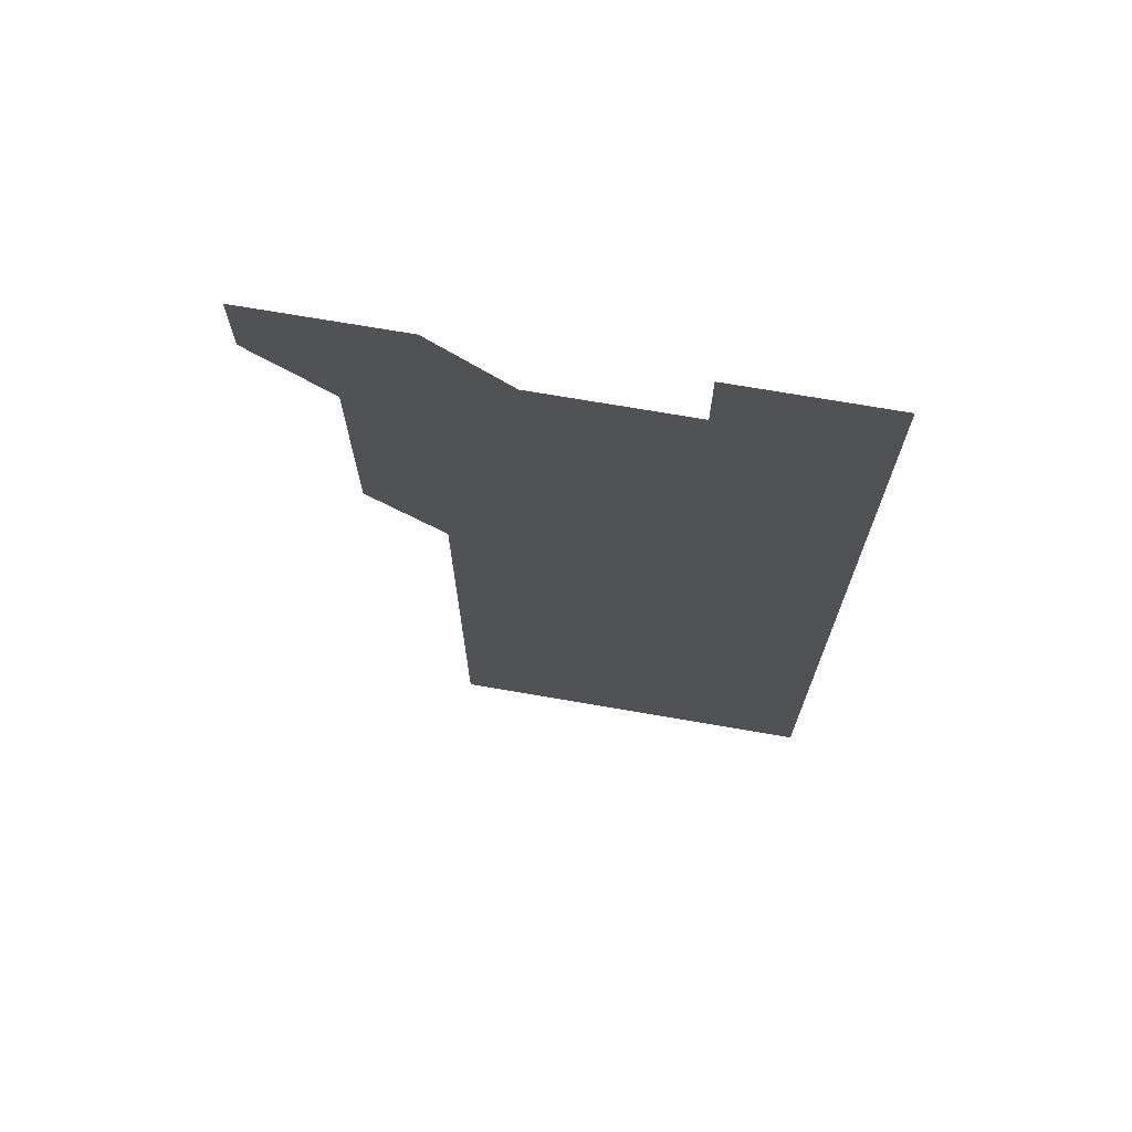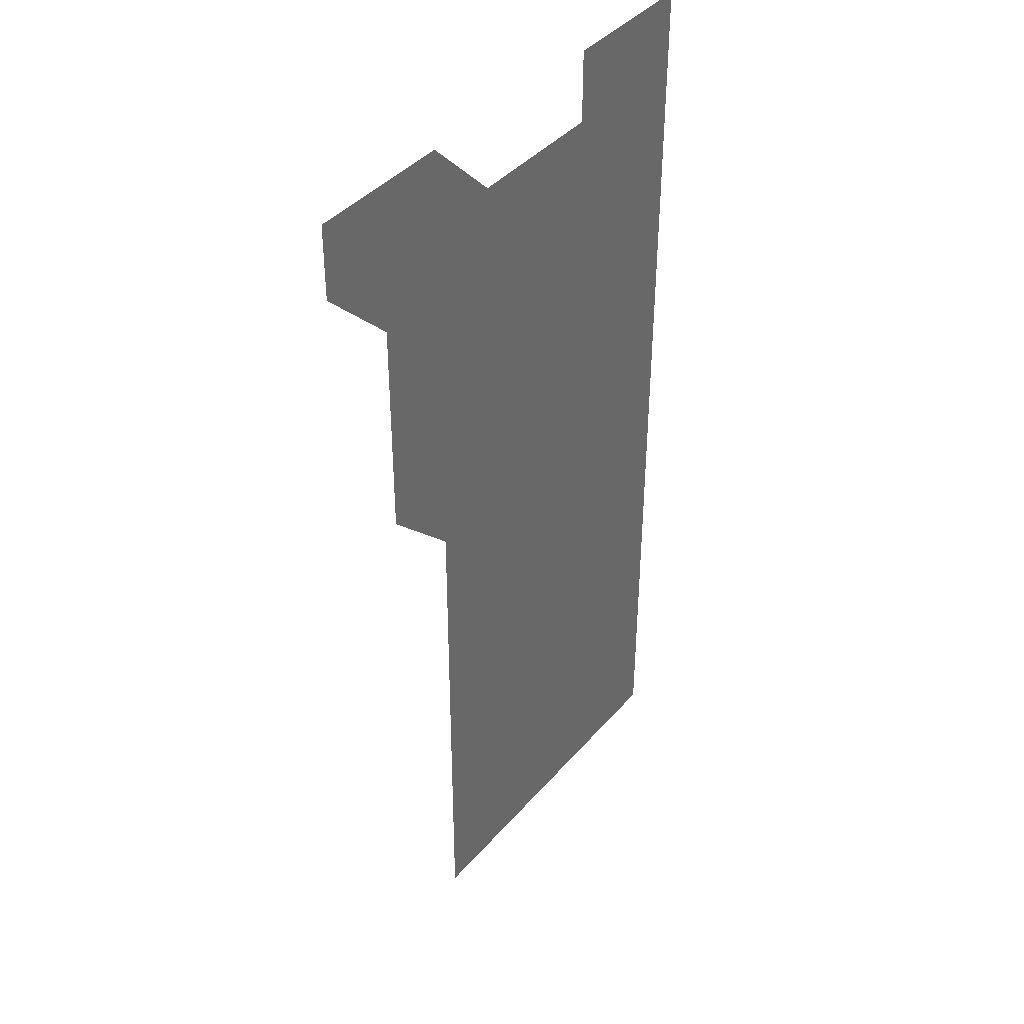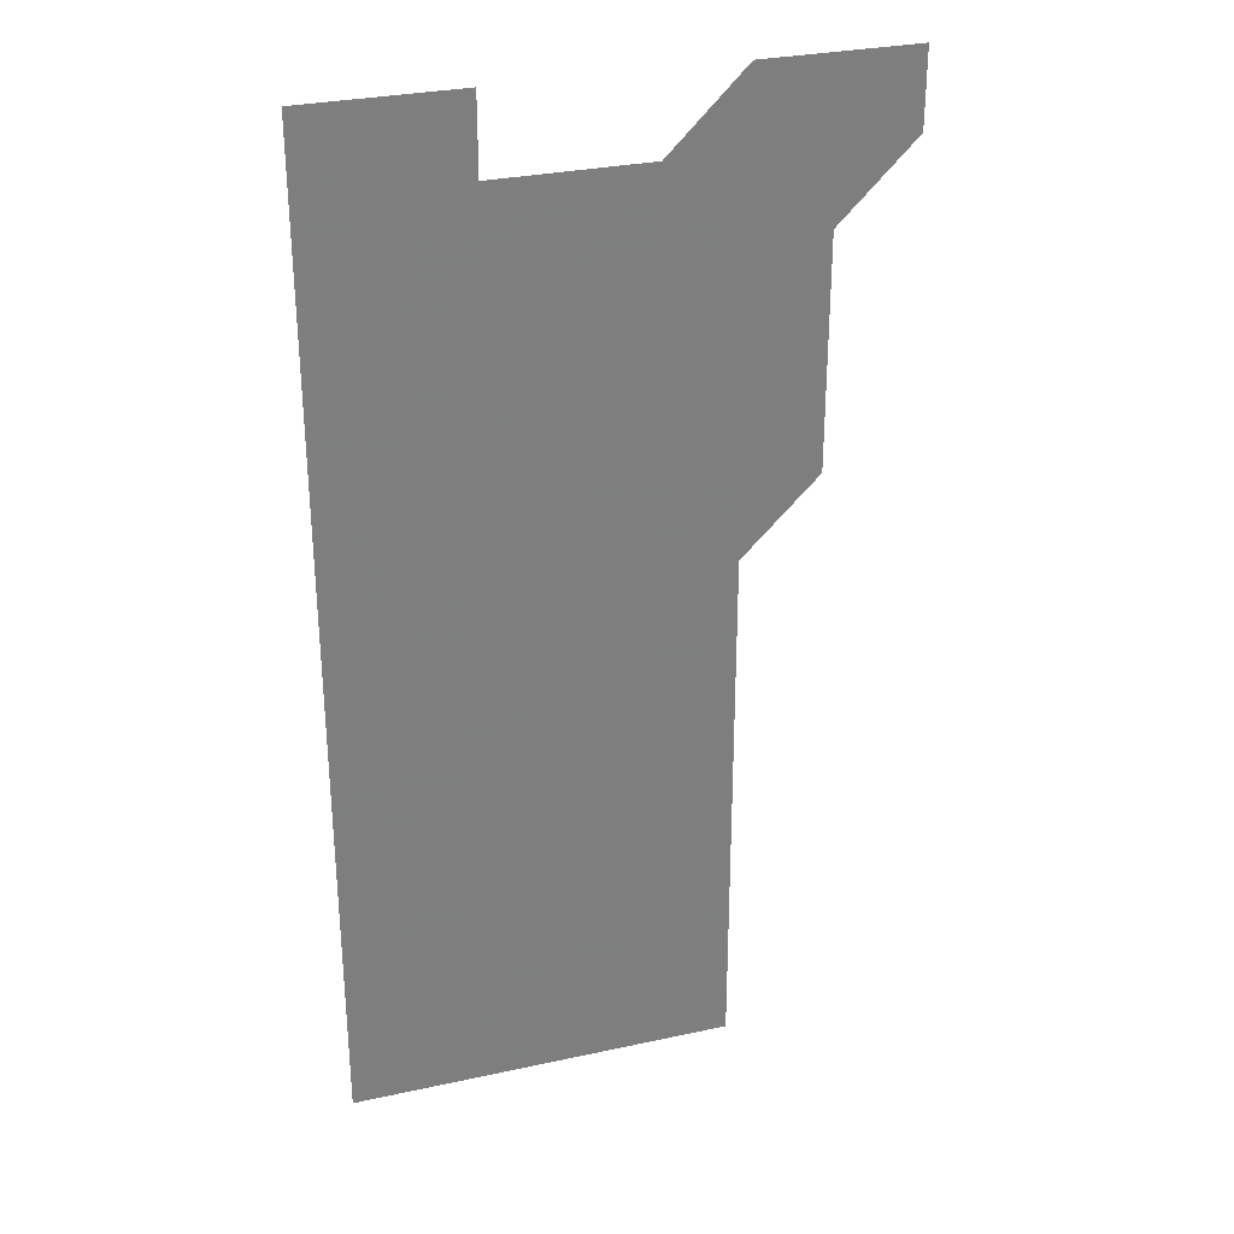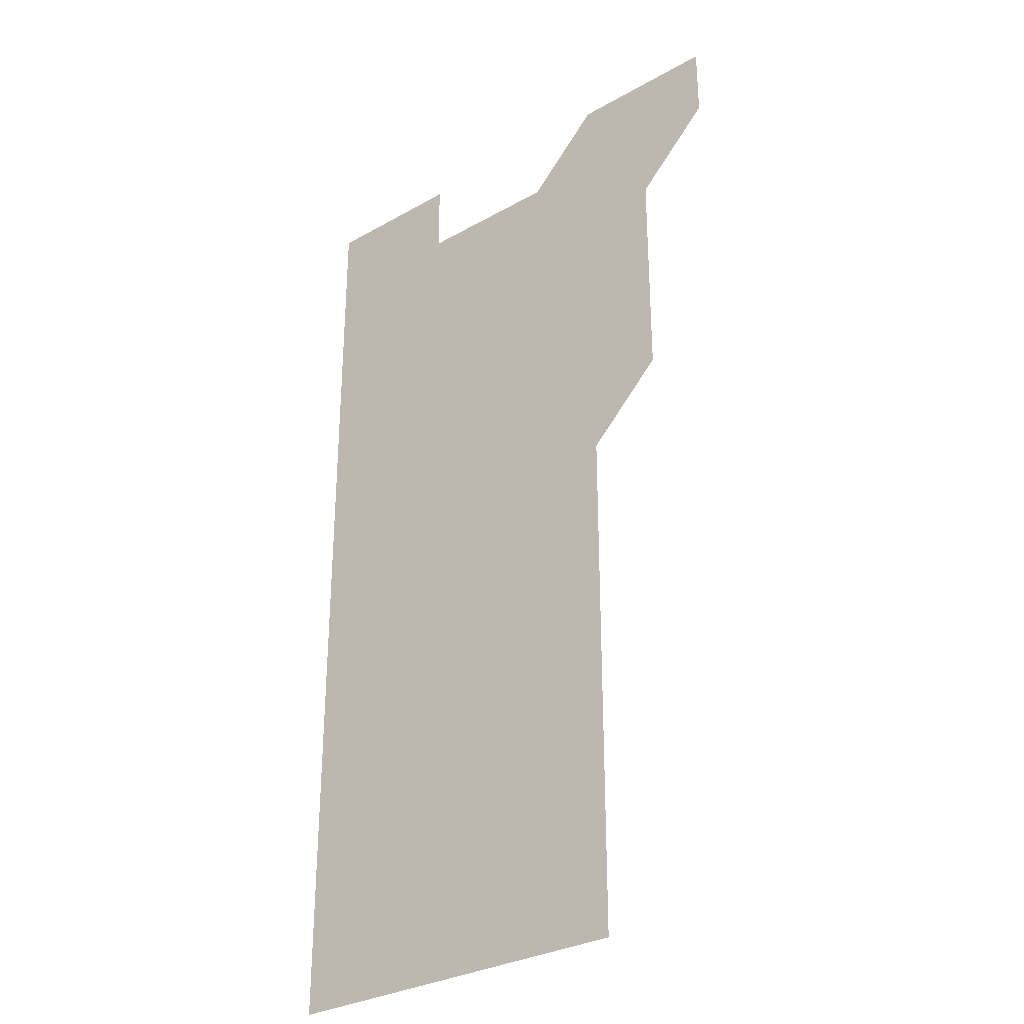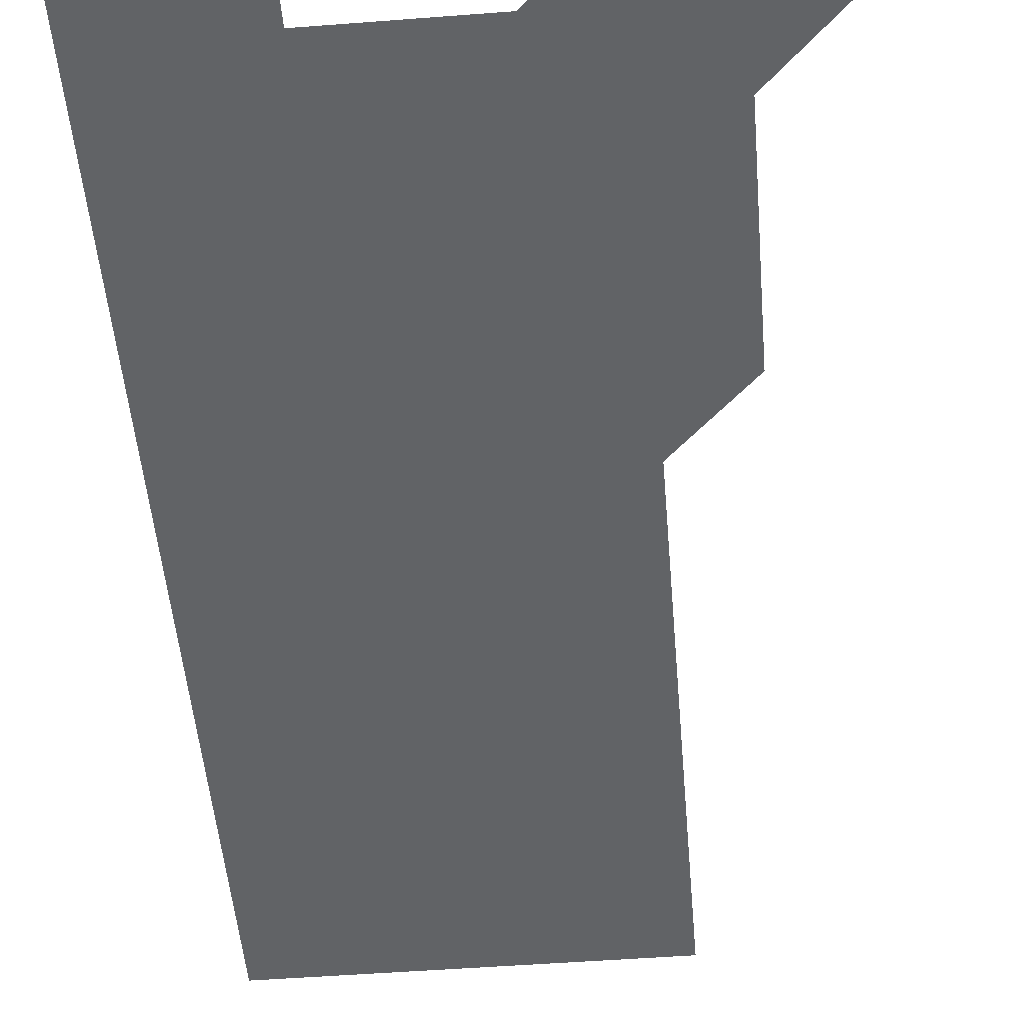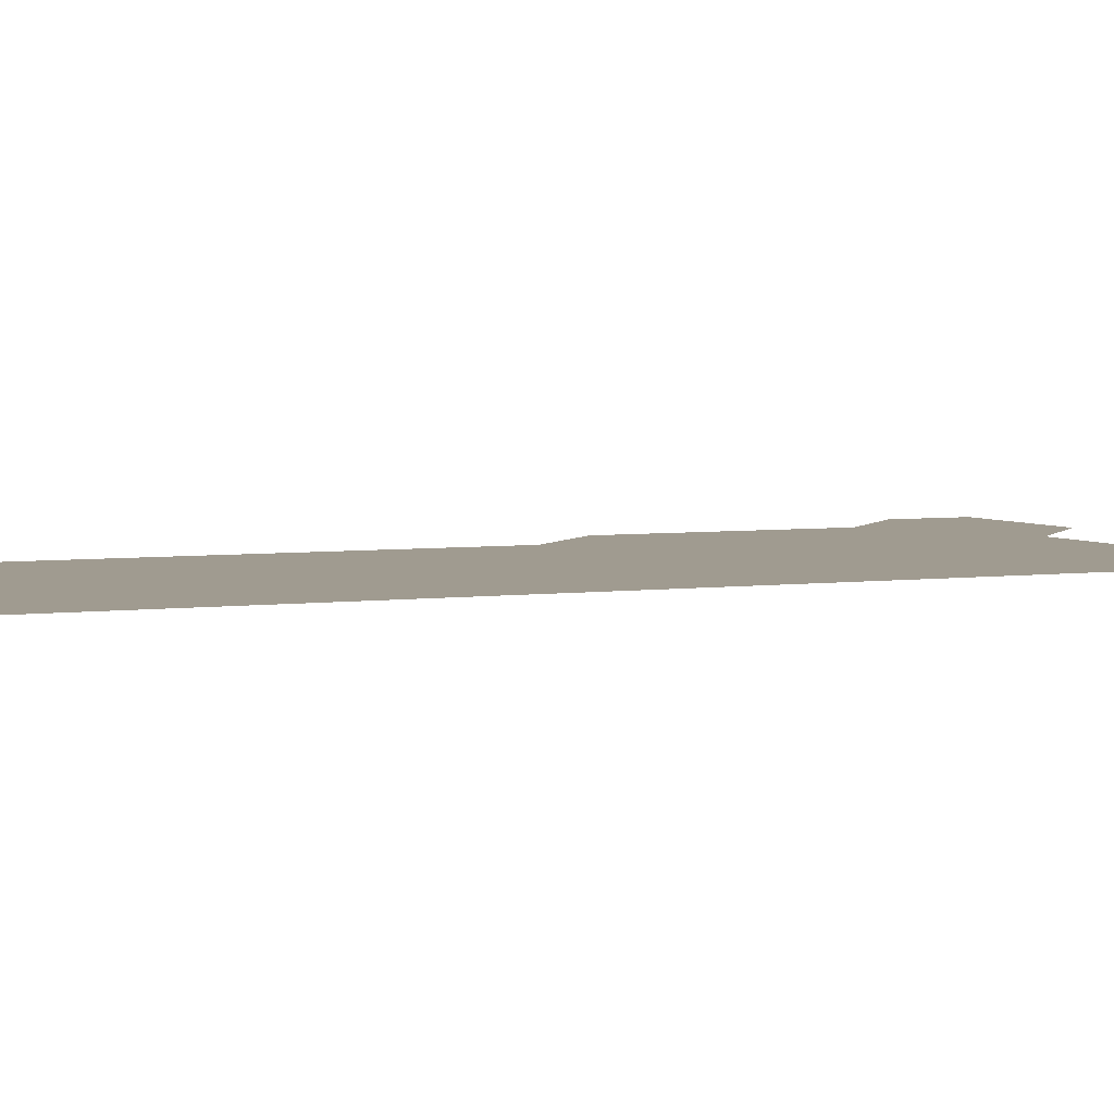
<metadata>
{"format":"obj","ext":"obj","renderer":"f3d","projection":"perspective","resolution":1024,"background":"white","views":[{"elev":71.4,"azim":9.8,"up":"+Y"},{"elev":40.3,"azim":-53.5,"up":"+Y"},{"elev":30.3,"azim":162.5,"up":"+Y"},{"elev":-30.6,"azim":-140.8,"up":"+Y"},{"elev":-50.8,"azim":-175.2,"up":"+Z"},{"elev":4.2,"azim":65.3,"up":"+Z"}]}
</metadata>
<code>
v 481 541 0
v 481 571 0
v 511 421 0
v 511 451 0
v 511 481 0
v 511 511 0
v 511 541 0
v 511 571 0
v 541 181 0
v 541 211 0
v 541 241 0
v 541 271 0
v 541 301 0
v 541 331 0
v 541 361 0
v 541 391 0
v 541 421 0
v 541 451 0
v 541 481 0
v 541 511 0
v 541 541 0
v 541 571 0
v 571 181 0
v 571 211 0
v 571 241 0
v 571 271 0
v 571 301 0
v 571 331 0
v 571 361 0
v 571 391 0
v 571 421 0
v 571 451 0
v 571 481 0
v 571 511 0
v 571 541 0
v 601 181 0
v 601 211 0
v 601 241 0
v 601 271 0
v 601 301 0
v 601 331 0
v 601 361 0
v 601 391 0
v 601 421 0
v 601 451 0
v 601 481 0
v 601 511 0
v 601 541 0
v 631 181 0
v 631 211 0
v 631 241 0
v 631 271 0
v 631 301 0
v 631 331 0
v 631 361 0
v 631 391 0
v 631 421 0
v 631 451 0
v 631 481 0
v 631 511 0
v 631 541 0
v 631 571 0
v 661 181 0
v 661 211 0
v 661 241 0
v 661 271 0
v 661 301 0
v 661 331 0
v 661 361 0
v 661 391 0
v 661 421 0
v 661 451 0
v 661 481 0
v 661 511 0
v 661 541 0
v 661 571 0
v 691 181 0
v 691 211 0
v 691 241 0
v 691 271 0
v 691 301 0
v 691 331 0
v 691 361 0
v 691 391 0
v 691 421 0
v 691 451 0
v 691 481 0
v 691 511 0
v 691 541 0
v 691 571 0
f 6 7 1
f 1 7 2
f 7 8 2
f 16 17 3
f 3 17 4
f 17 18 4
f 4 18 5
f 18 19 5
f 5 19 6
f 19 20 6
f 6 20 7
f 20 21 7
f 7 21 8
f 21 22 8
f 9 23 10
f 23 24 10
f 10 24 11
f 24 25 11
f 11 25 12
f 25 26 12
f 12 26 13
f 26 27 13
f 13 27 14
f 27 28 14
f 14 28 15
f 28 29 15
f 15 29 16
f 29 30 16
f 16 30 17
f 30 31 17
f 17 31 18
f 31 32 18
f 18 32 19
f 32 33 19
f 19 33 20
f 33 34 20
f 20 34 21
f 34 35 21
f 21 35 22
f 23 36 24
f 36 37 24
f 24 37 25
f 37 38 25
f 25 38 26
f 38 39 26
f 26 39 27
f 39 40 27
f 27 40 28
f 40 41 28
f 28 41 29
f 41 42 29
f 29 42 30
f 42 43 30
f 30 43 31
f 43 44 31
f 31 44 32
f 44 45 32
f 32 45 33
f 45 46 33
f 33 46 34
f 46 47 34
f 34 47 35
f 47 48 35
f 36 49 37
f 49 50 37
f 37 50 38
f 50 51 38
f 38 51 39
f 51 52 39
f 39 52 40
f 52 53 40
f 40 53 41
f 53 54 41
f 41 54 42
f 54 55 42
f 42 55 43
f 55 56 43
f 43 56 44
f 56 57 44
f 44 57 45
f 57 58 45
f 45 58 46
f 58 59 46
f 46 59 47
f 59 60 47
f 47 60 48
f 60 61 48
f 49 63 50
f 63 64 50
f 50 64 51
f 64 65 51
f 51 65 52
f 65 66 52
f 52 66 53
f 66 67 53
f 53 67 54
f 67 68 54
f 54 68 55
f 68 69 55
f 55 69 56
f 69 70 56
f 56 70 57
f 70 71 57
f 57 71 58
f 71 72 58
f 58 72 59
f 72 73 59
f 59 73 60
f 73 74 60
f 60 74 61
f 74 75 61
f 61 75 62
f 75 76 62
f 63 77 64
f 77 78 64
f 64 78 65
f 78 79 65
f 65 79 66
f 79 80 66
f 66 80 67
f 80 81 67
f 67 81 68
f 81 82 68
f 68 82 69
f 82 83 69
f 69 83 70
f 83 84 70
f 70 84 71
f 84 85 71
f 71 85 72
f 85 86 72
f 72 86 73
f 86 87 73
f 73 87 74
f 87 88 74
f 74 88 75
f 88 89 75
f 75 89 76
f 89 90 76

</code>
